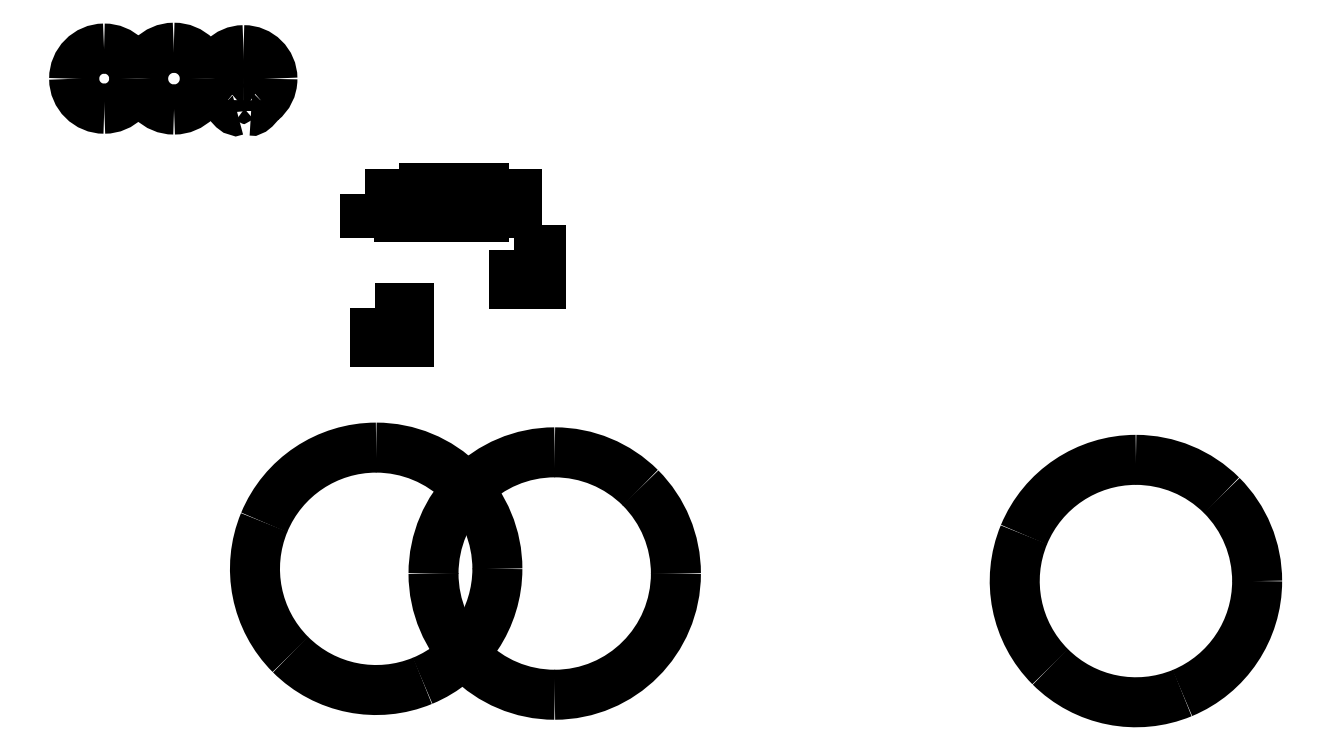
<metadata>
{"format":"dxf","ext":"dxf","renderer":"ezdxf+matplotlib","layout":"modelspace","background":"white","min_lineweight":24,"dpi":150}
</metadata>
<code>
0
SECTION
2
ENTITIES
0
SPLINE
8
圖層_5
70
8
71
3
72
8
73
4
74
0
40
0
40
0
40
0
40
0
40
1
40
1
40
1
40
1
10
165.5
20
187.2
30
0
10
165.5
20
181.5
30
0
10
162.8
20
176.5
30
0
10
158.7
20
173.2
30
0
0
SPLINE
8
圖層_5
70
8
71
3
72
8
73
4
74
0
40
0
40
0
40
0
40
0
40
1
40
1
40
1
40
1
10
158.7
20
173.2
30
0
10
157.6
20
172.3
30
0
10
153.9
20
167.1
30
0
10
152.2
20
167.4
30
0
0
SPLINE
8
圖層_5
70
8
71
3
72
8
73
4
74
0
40
0
40
0
40
0
40
0
40
1
40
1
40
1
40
1
10
152.2
20
167.4
30
0
10
152
20
167.5
30
0
10
151.9
20
173.9
30
0
10
151.9
20
173.9
30
0
0
SPLINE
8
圖層_5
70
8
71
3
72
8
73
4
74
0
40
0
40
0
40
0
40
0
40
1
40
1
40
1
40
1
10
151.9
20
173.9
30
0
10
151.1
20
174.6
30
0
10
149.3
20
174.6
30
0
10
147.7
20
174.6
30
0
0
SPLINE
8
圖層_5
70
8
71
3
72
8
73
4
74
0
40
0
40
0
40
0
40
0
40
1
40
1
40
1
40
1
10
147.7
20
174.6
30
0
10
146.1
20
174.5
30
0
10
144.2
20
174.6
30
0
10
143.5
20
173.8
30
0
0
SPLINE
8
圖層_5
70
8
71
3
72
8
73
4
74
0
40
0
40
0
40
0
40
0
40
1
40
1
40
1
40
1
10
143.2
20
167.6
30
0
10
141.8
20
166.9
30
0
10
138.4
20
171.7
30
0
10
136.9
20
172.9
30
0
0
SPLINE
8
圖層_5
70
8
71
3
72
8
73
4
74
0
40
0
40
0
40
0
40
0
40
1
40
1
40
1
40
1
10
136.9
20
172.9
30
0
10
132.6
20
176.1
30
0
10
129.8
20
181.3
30
0
10
129.8
20
187.1
30
0
0
SPLINE
8
圖層_5
70
8
71
3
72
8
73
4
74
0
40
0
40
0
40
0
40
0
40
1
40
1
40
1
40
1
10
129.8
20
187.1
30
0
10
129.7
20
196.9
30
0
10
137.7
20
205
30
0
10
147.5
20
205
30
0
0
SPLINE
8
圖層_5
70
8
71
3
72
8
73
4
74
0
40
0
40
0
40
0
40
0
40
1
40
1
40
1
40
1
10
147.5
20
205
30
0
10
157.4
20
205.1
30
0
10
165.4
20
197.2
30
0
10
165.5
20
187.3
30
0
0
LWPOLYLINE
8
圖層_5
90
2
70
0
10
143.5
20
173.8
30
0
10
143.2
20
167.6
30
0
0
LWPOLYLINE
8
圖層_5
90
4
70
1
10
244.1
20
119
30
0
10
297.3
20
119
30
0
10
297.3
20
101.4
30
0
10
244.1
20
101.4
30
0
0
LWPOLYLINE
8
圖層_5
90
4
70
1
10
223.2
20
115.5
30
0
10
239.3
20
115.5
30
0
10
239.3
20
103.6
30
0
10
223.2
20
103.6
30
0
0
LWPOLYLINE
8
圖層_5
90
4
70
1
10
301.9
20
115.7
30
0
10
317.8
20
115.7
30
0
10
317.8
20
103.6
30
0
10
301.9
20
103.6
30
0
0
LWPOLYLINE
8
圖層_5
90
4
70
1
10
315.5
20
80.91
30
0
10
332.5
20
80.91
30
0
10
332.5
20
59.81
30
0
10
315.5
20
59.81
30
0
0
SPLINE
8
圖層_5
70
8
71
3
72
8
73
4
74
0
40
0
40
0
40
0
40
0
40
1
40
1
40
1
40
1
10
702.5
20
-49.78
30
0
10
672
20
-49.78
30
0
10
644.6
20
-68.15
30
0
10
632.9
20
-96.32
30
0
0
SPLINE
8
圖層_5
70
8
71
3
72
8
73
4
74
0
40
0
40
0
40
0
40
0
40
1
40
1
40
1
40
1
10
632.9
20
-96.32
30
0
10
621.2
20
-124.5
30
0
10
627.7
20
-156.9
30
0
10
649.2
20
-178.5
30
0
0
SPLINE
8
圖層_5
70
8
71
3
72
8
73
4
74
0
40
0
40
0
40
0
40
0
40
1
40
1
40
1
40
1
10
649.2
20
-178.5
30
0
10
670.8
20
-200
30
0
10
703.2
20
-206.5
30
0
10
731.4
20
-194.8
30
0
0
SPLINE
8
圖層_5
70
8
71
3
72
8
73
4
74
0
40
0
40
0
40
0
40
0
40
1
40
1
40
1
40
1
10
731.4
20
-194.8
30
0
10
759.5
20
-183.1
30
0
10
777.9
20
-155.7
30
0
10
777.9
20
-125.2
30
0
0
SPLINE
8
圖層_5
70
8
71
3
72
8
73
4
74
0
40
0
40
0
40
0
40
0
40
1
40
1
40
1
40
1
10
777.9
20
-125.2
30
0
10
777.9
20
-105.2
30
0
10
770
20
-86
30
0
10
755.8
20
-71.86
30
0
0
SPLINE
8
圖層_5
70
8
71
3
72
8
73
4
74
0
40
0
40
0
40
0
40
0
40
1
40
1
40
1
40
1
10
755.8
20
-71.86
30
0
10
741.7
20
-57.73
30
0
10
722.5
20
-49.78
30
0
10
702.5
20
-49.78
30
0
0
LWPOLYLINE
8
圖層_5
90
4
70
1
10
229.5
20
44.55
30
0
10
250.2
20
44.55
30
0
10
250.2
20
23.8
30
0
10
229.5
20
23.8
30
0
0
SPLINE
8
圖層_5
70
8
71
3
72
8
73
4
74
0
40
0
40
0
40
0
40
0
40
1
40
1
40
1
40
1
10
123.5
20
187.3
30
0
10
123.5
20
176.7
30
0
10
114.9
20
168.1
30
0
10
104.3
20
168.1
30
0
0
SPLINE
8
圖層_5
70
8
71
3
72
8
73
4
74
0
40
0
40
0
40
0
40
0
40
1
40
1
40
1
40
1
10
104.3
20
168.1
30
0
10
93.67
20
168.1
30
0
10
85.06
20
176.6
30
0
10
85.01
20
187.2
30
0
0
SPLINE
8
圖層_5
70
8
71
3
72
8
73
4
74
0
40
0
40
0
40
0
40
0
40
1
40
1
40
1
40
1
10
85.01
20
187.2
30
0
10
84.97
20
197.8
30
0
10
93.52
20
206.5
30
0
10
104.1
20
206.5
30
0
0
SPLINE
8
圖層_5
70
8
71
3
72
8
73
4
74
0
40
0
40
0
40
0
40
0
40
1
40
1
40
1
40
1
10
104.1
20
206.5
30
0
10
114.7
20
206.6
30
0
10
123.4
20
198.1
30
0
10
123.5
20
187.5
30
0
0
SPLINE
8
圖層_5
70
8
71
3
72
8
73
4
74
0
40
0
40
0
40
0
40
0
40
1
40
1
40
1
40
1
10
341
20
-45.11
30
0
10
299.4
20
-45.11
30
0
10
265.7
20
-78.86
30
0
10
265.7
20
-120.5
30
0
0
SPLINE
8
圖層_5
70
8
71
3
72
8
73
4
74
0
40
0
40
0
40
0
40
0
40
1
40
1
40
1
40
1
10
265.7
20
-120.5
30
0
10
265.7
20
-162.1
30
0
10
299.4
20
-195.9
30
0
10
341
20
-195.9
30
0
0
SPLINE
8
圖層_5
70
8
71
3
72
8
73
4
74
0
40
0
40
0
40
0
40
0
40
1
40
1
40
1
40
1
10
341
20
-195.9
30
0
10
382.7
20
-195.9
30
0
10
416.4
20
-162.1
30
0
10
416.4
20
-120.5
30
0
0
SPLINE
8
圖層_5
70
8
71
3
72
8
73
4
74
0
40
0
40
0
40
0
40
0
40
1
40
1
40
1
40
1
10
416.4
20
-120.5
30
0
10
416.4
20
-100.5
30
0
10
408.5
20
-81.32
30
0
10
394.3
20
-67.19
30
0
0
SPLINE
8
圖層_5
70
8
71
3
72
8
73
4
74
0
40
0
40
0
40
0
40
0
40
1
40
1
40
1
40
1
10
394.3
20
-67.19
30
0
10
380.2
20
-53.05
30
0
10
361
20
-45.11
30
0
10
341
20
-45.11
30
0
0
LWPOLYLINE
8
圖層_5
90
1
70
1
10
702.5
20
-49.78
30
0
0
SPLINE
8
圖層_5
70
8
71
3
72
8
73
4
74
0
40
0
40
0
40
0
40
0
40
1
40
1
40
1
40
1
10
79.55
20
187.3
30
0
10
79.55
20
177
30
0
10
71.21
20
168.6
30
0
10
60.89
20
168.6
30
0
0
SPLINE
8
圖層_5
70
8
71
3
72
8
73
4
74
0
40
0
40
0
40
0
40
0
40
1
40
1
40
1
40
1
10
60.89
20
168.6
30
0
10
50.58
20
168.6
30
0
10
42.19
20
176.9
30
0
10
42.15
20
187.2
30
0
0
SPLINE
8
圖層_5
70
8
71
3
72
8
73
4
74
0
40
0
40
0
40
0
40
0
40
1
40
1
40
1
40
1
10
42.15
20
187.2
30
0
10
42.11
20
197.6
30
0
10
50.43
20
206
30
0
10
60.74
20
206
30
0
0
SPLINE
8
圖層_5
70
8
71
3
72
8
73
4
74
0
40
0
40
0
40
0
40
0
40
1
40
1
40
1
40
1
10
60.74
20
206
30
0
10
71.06
20
206.1
30
0
10
79.47
20
197.8
30
0
10
79.55
20
187.5
30
0
0
SPLINE
8
圖層_5
70
8
71
3
72
8
73
4
74
0
40
0
40
0
40
0
40
0
40
1
40
1
40
1
40
1
10
230
20
-42.17
30
0
10
199.5
20
-42.17
30
0
10
172
20
-60.53
30
0
10
160.4
20
-88.7
30
0
0
SPLINE
8
圖層_5
70
8
71
3
72
8
73
4
74
0
40
0
40
0
40
0
40
0
40
1
40
1
40
1
40
1
10
160.4
20
-88.7
30
0
10
148.7
20
-116.9
30
0
10
155.1
20
-149.3
30
0
10
176.7
20
-170.8
30
0
0
SPLINE
8
圖層_5
70
8
71
3
72
8
73
4
74
0
40
0
40
0
40
0
40
0
40
1
40
1
40
1
40
1
10
176.7
20
-170.8
30
0
10
198.3
20
-192.4
30
0
10
230.7
20
-198.9
30
0
10
258.8
20
-187.2
30
0
0
SPLINE
8
圖層_5
70
8
71
3
72
8
73
4
74
0
40
0
40
0
40
0
40
0
40
1
40
1
40
1
40
1
10
258.8
20
-187.2
30
0
10
287
20
-175.5
30
0
10
305.4
20
-148
30
0
10
305.4
20
-117.5
30
0
0
SPLINE
8
圖層_5
70
8
71
3
72
8
73
4
74
0
40
0
40
0
40
0
40
0
40
1
40
1
40
1
40
1
10
305.4
20
-117.5
30
0
10
305.4
20
-97.55
30
0
10
297.4
20
-78.38
30
0
10
283.3
20
-64.24
30
0
0
SPLINE
8
圖層_5
70
8
71
3
72
8
73
4
74
0
40
0
40
0
40
0
40
0
40
1
40
1
40
1
40
1
10
283.3
20
-64.24
30
0
10
269.2
20
-50.11
30
0
10
250
20
-42.17
30
0
10
230
20
-42.17
30
0
0
LWPOLYLINE
8
圖層_5
90
1
70
1
10
341
20
-45.11
30
0
0
LWPOLYLINE
8
圖層_5
90
1
70
1
10
230
20
-42.17
30
0
0
ENDSEC
0
EOF

</code>
